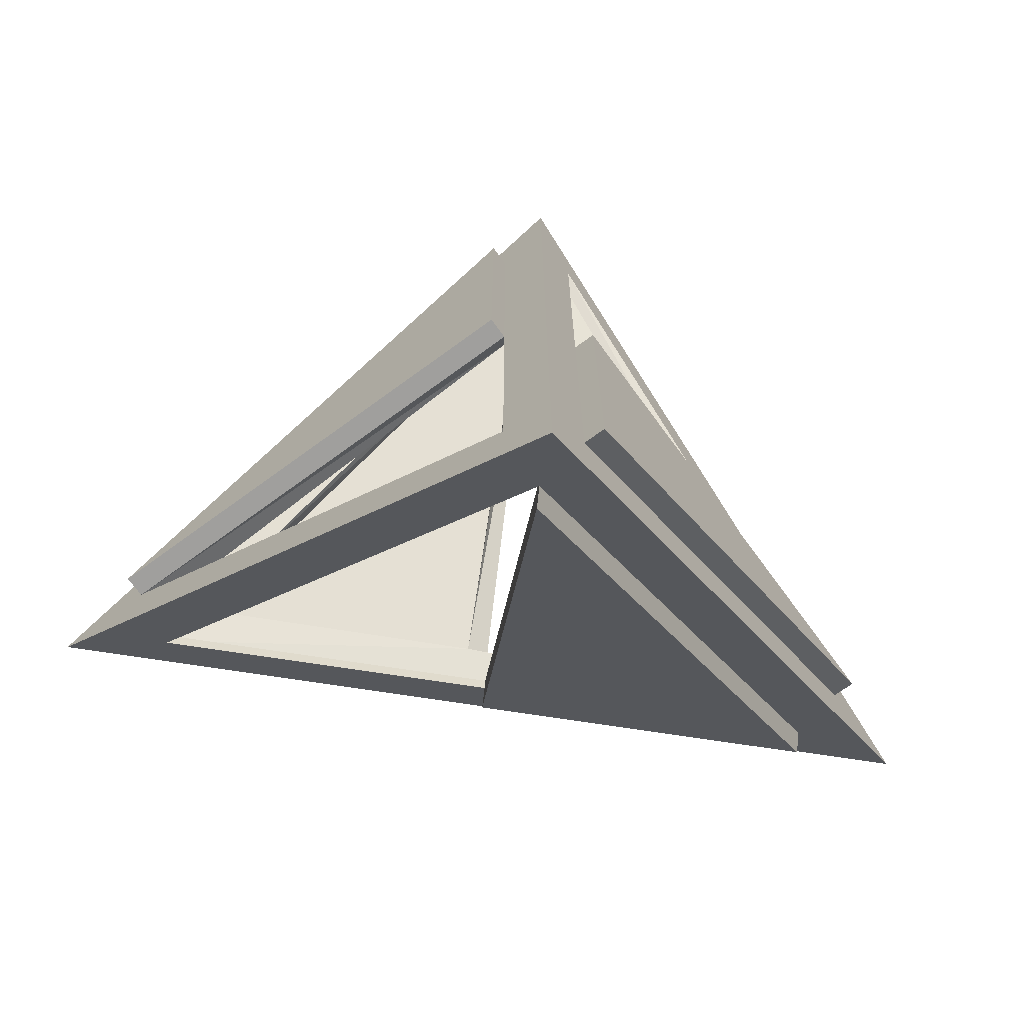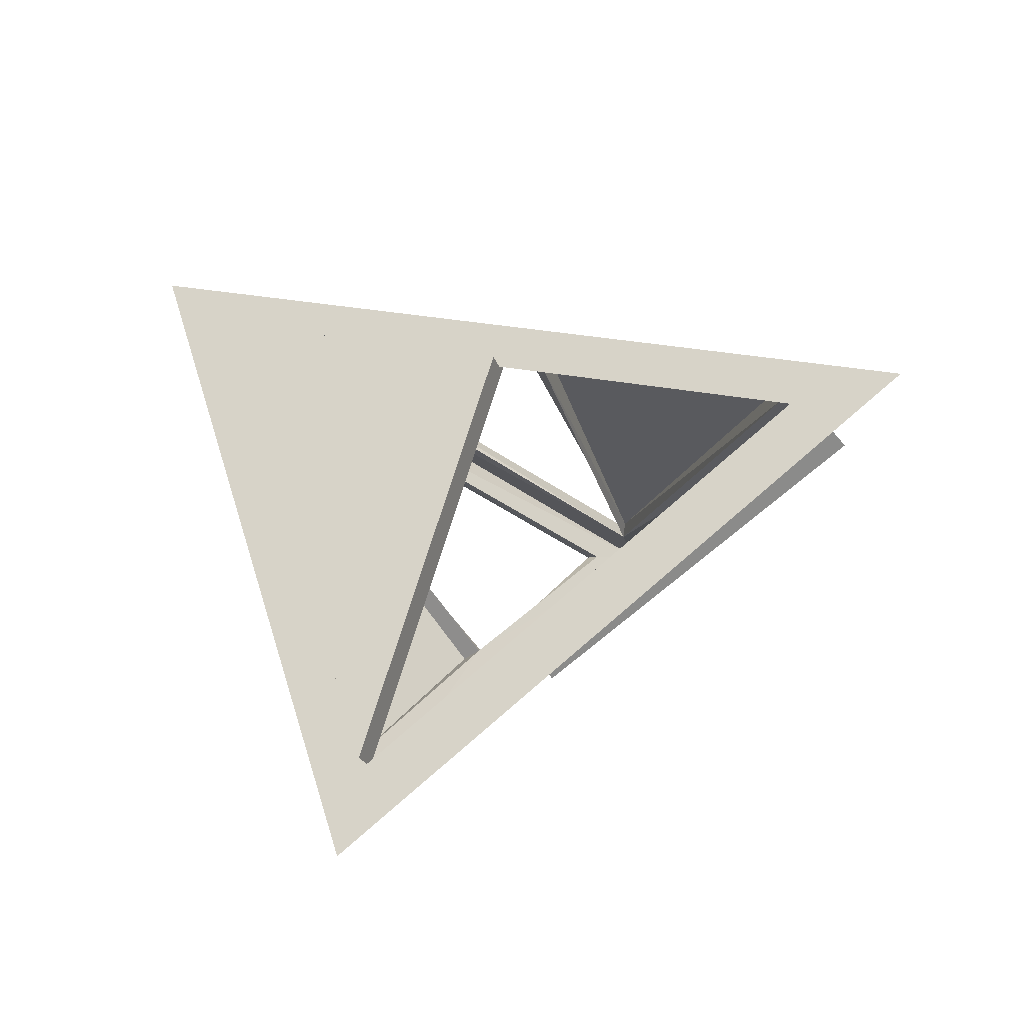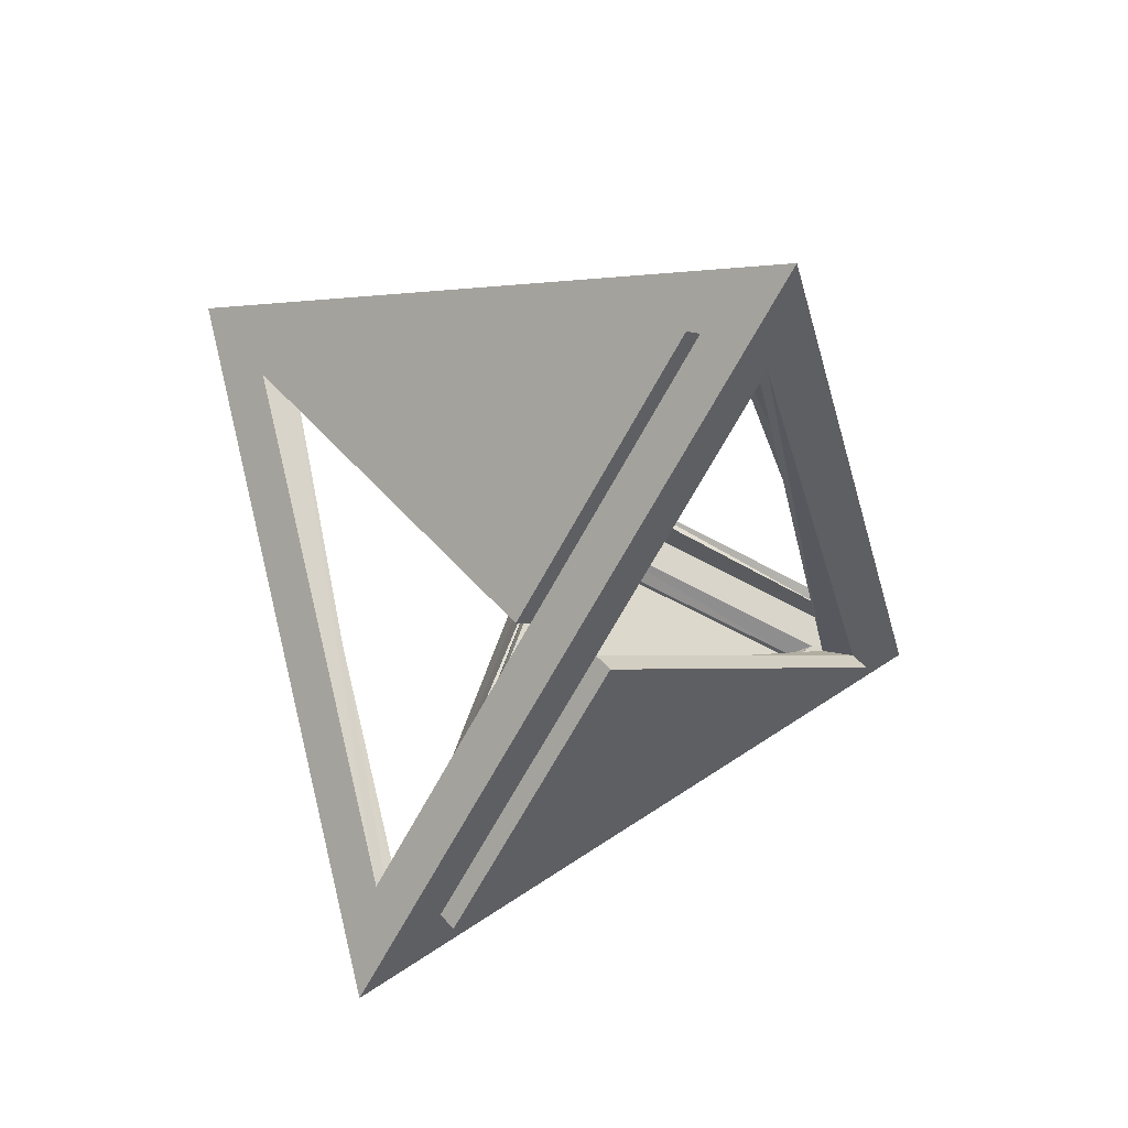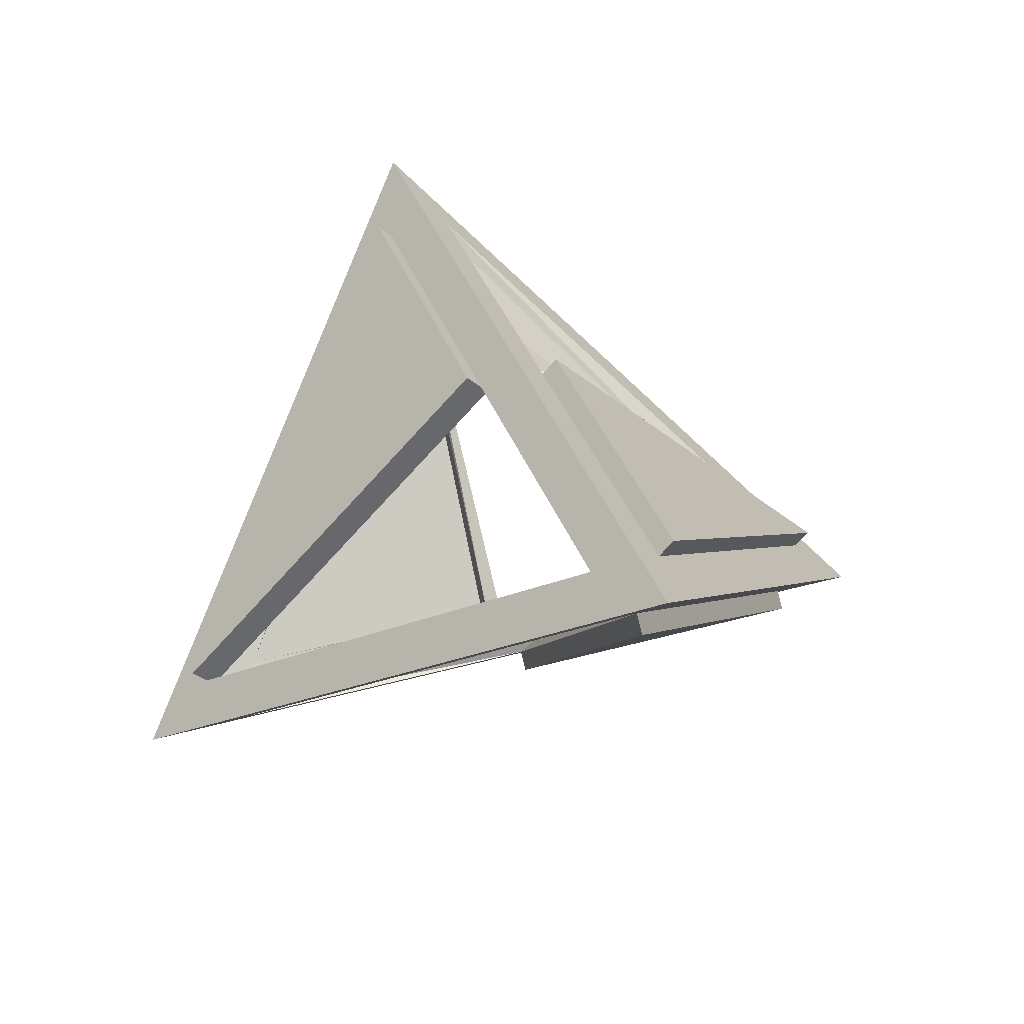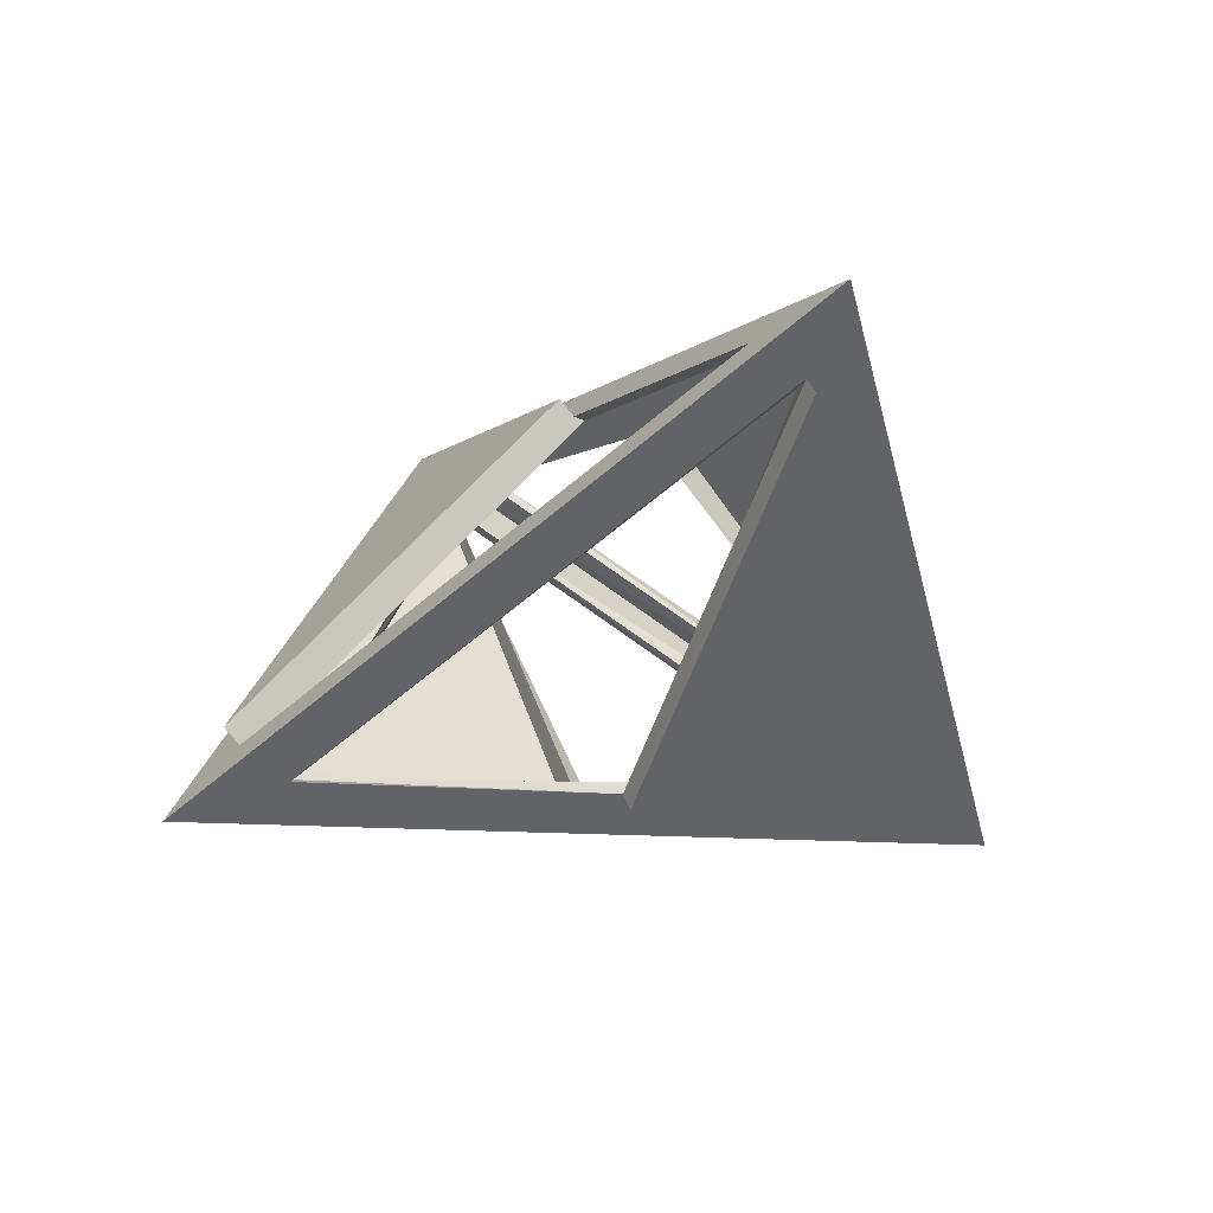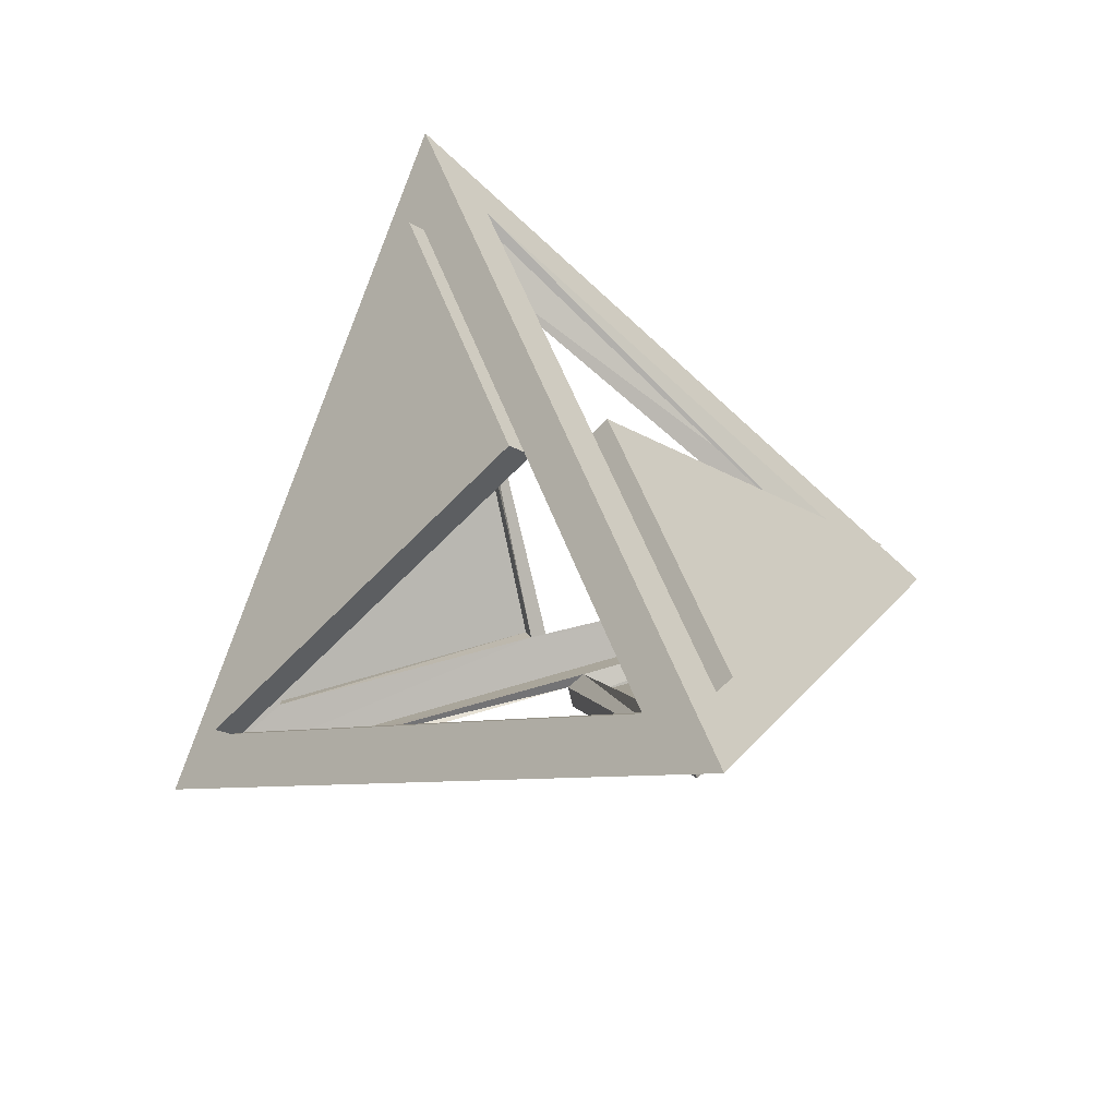
<metadata>
{"format":"obj","ext":"obj","renderer":"f3d","projection":"perspective","resolution":1024,"background":"white","views":[{"elev":-71.5,"azim":171.2,"up":"+Y"},{"elev":20.7,"azim":23.7,"up":"+Z"},{"elev":-66.8,"azim":151.7,"up":"+Z"},{"elev":38.4,"azim":70.6,"up":"+Z"},{"elev":-8.1,"azim":62.5,"up":"+Z"},{"elev":51.4,"azim":70.8,"up":"+Z"}]}
</metadata>
<code>
o Cube.001
v 2 0 1
v -1.513 -0.165 0.835
v 1.517 -0.1629 0.8371
v -0.005156 -1.68 -0.6797
v 1.68 -0.001247 0.6797
v -1.68 -0.004577 0.6804
v 0 -2 -1
v -0.165 -1.516 -0.835
v -0.165 1.503 -0.835
v 0.165 -1.522 -0.835
v 0.165 1.509 -0.835
v -2 0 1
v -1.519 0.161 0.839
v -0 2 -1
v 1.515 0.1653 0.8347
v -0.003672 1.684 -0.6837
v -0.165 -0.006456 -0.835
v -1.751 -0.004577 0.6097
v -0.2357 -1.516 -0.9057
v -0.2357 -0.006456 -0.9057
v 0.165 -0.00657 -0.835
v 1.75 -0.001247 0.609
v 0.2357 1.509 -0.9057
v 0.2357 -0.00657 -0.9057
v -0.002161 0.1631 0.8369
v 1.515 0.236 0.9054
v -0.003672 1.754 -0.613
v -0.002161 0.2338 0.9076
v 0.002254 -0.164 0.836
v -1.513 -0.165 0.835
v -0.005156 -1.68 -0.6797
v 0.002254 -0.164 0.836
v -1.513 -0.2357 0.9057
v -0.005156 -1.75 -0.609
v 0.002254 -0.2347 0.9067
v 1.849 -0 0.9335
v -1.513 -0.1095 0.8211
v 1.517 -0.1075 0.8232
v -0.005156 -1.624 -0.6936
v 1.528 0.04793 0.6756
v -1.528 -0.0541 0.6763
v 3.8e-05 -1.849 -0.9335
v -0.1599 -1.402 -0.7691
v -0.1095 1.503 -0.8211
v 0.1095 -1.522 -0.8211
v 0.1598 1.395 -0.7691
v -1.849 -0 0.9335
v -1.519 0.1055 0.8252
v -0 1.849 -0.9335
v 1.408 0.1603 0.7733
v 0.0458 1.532 -0.6796
v -0.1518 -0.09274 -0.7801
v -1.543 -0.05674 0.5986
v -0.2307 -1.405 -0.8416
v -0.2357 -0.09355 -0.8428
v 0.1517 0.07982 -0.7801
v 1.543 0.05035 0.5979
v 0.2307 1.398 -0.8416
v 0.2357 0.08067 -0.8428
v 0.09602 0.1481 0.7742
v 1.397 0.2305 0.8376
v 0.04845 1.546 -0.6019
v 0.07971 0.2339 0.8483
v 0.002254 -0.1085 0.8222
v -1.432 -0.2073 0.8244
v -0.04149 -1.554 -0.6482
v -0.05309 -0.2134 0.8237
v -1.395 -0.2303 0.8378
v -0.05667 -1.543 -0.5979
v -0.07979 -0.2347 0.8475
f 1 15 25
f 29 1 12
f 4 1 3
f 12 4 2
f 7 8 17
f 21 7 14
f 5 14 1
f 16 12 13
f 1 16 15
f 6 14 9
f 5 7 10
f 7 6 8
f 17 18 6
f 18 20 19
f 8 20 17
f 8 18 19
f 21 22 5
f 23 22 24
f 11 22 23
f 11 24 21
f 25 27 16
f 27 28 26
f 25 26 28
f 15 27 26
f 4 32 31
f 32 34 31
f 2 31 30
f 29 30 32
f 33 34 35
f 30 34 33
f 32 33 35
f 25 13 12
f 12 1 25
f 12 2 29
f 29 3 1
f 4 7 1
f 12 7 4
f 17 9 14
f 14 7 17
f 14 11 21
f 21 10 7
f 5 11 14
f 16 14 12
f 1 14 16
f 6 12 14
f 5 1 7
f 7 12 6
f 17 20 18
f 8 19 20
f 8 6 18
f 21 24 22
f 11 5 22
f 11 23 24
f 25 28 27
f 25 15 26
f 15 16 27
f 4 29 32
f 32 35 34
f 2 4 31
f 29 2 30
f 30 31 34
f 32 30 33
f 36 60 50
f 64 47 36
f 39 38 36
f 47 37 39
f 42 52 43
f 56 49 42
f 40 36 49
f 51 48 47
f 36 50 51
f 41 44 49
f 40 45 42
f 42 43 41
f 52 41 53
f 53 54 55
f 43 52 55
f 43 54 53
f 56 40 57
f 58 59 57
f 46 58 57
f 46 56 59
f 60 51 62
f 62 61 63
f 60 63 61
f 50 61 62
f 39 66 67
f 67 66 69
f 37 65 66
f 64 67 65
f 68 70 69
f 65 68 69
f 67 70 68
f 60 47 48
f 47 60 36
f 47 64 37
f 64 36 38
f 39 36 42
f 47 39 42
f 52 49 44
f 49 52 42
f 49 56 46
f 56 42 45
f 40 49 46
f 51 47 49
f 36 51 49
f 41 49 47
f 40 42 36
f 42 41 47
f 52 53 55
f 43 55 54
f 43 53 41
f 56 57 59
f 46 57 40
f 46 59 58
f 60 62 63
f 60 61 50
f 50 62 51
f 39 67 64
f 67 69 70
f 37 66 39
f 64 65 37
f 65 69 66
f 67 68 65
f 4 38 39
f 17 44 9
f 10 40 5
f 9 41 6
f 25 48 13
f 13 51 16
f 6 52 17
f 21 45 10
f 5 56 21
f 16 60 25
f 3 64 38
f 29 39 64
f 4 3 38
f 17 52 44
f 10 45 40
f 9 44 41
f 25 60 48
f 13 48 51
f 6 41 52
f 21 56 45
f 5 40 56
f 16 51 60
f 3 29 64
f 29 4 39

</code>
